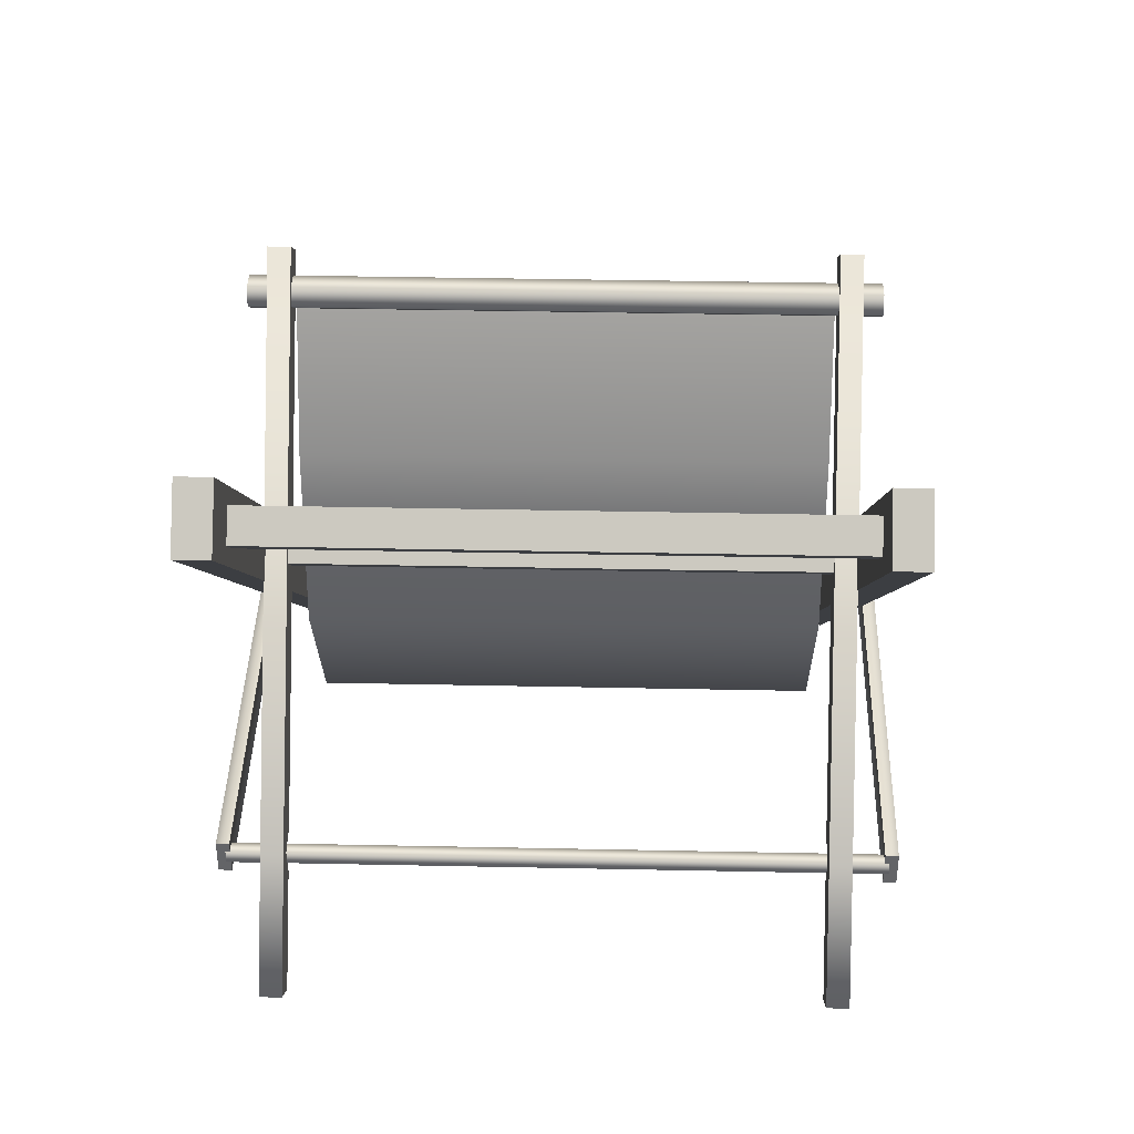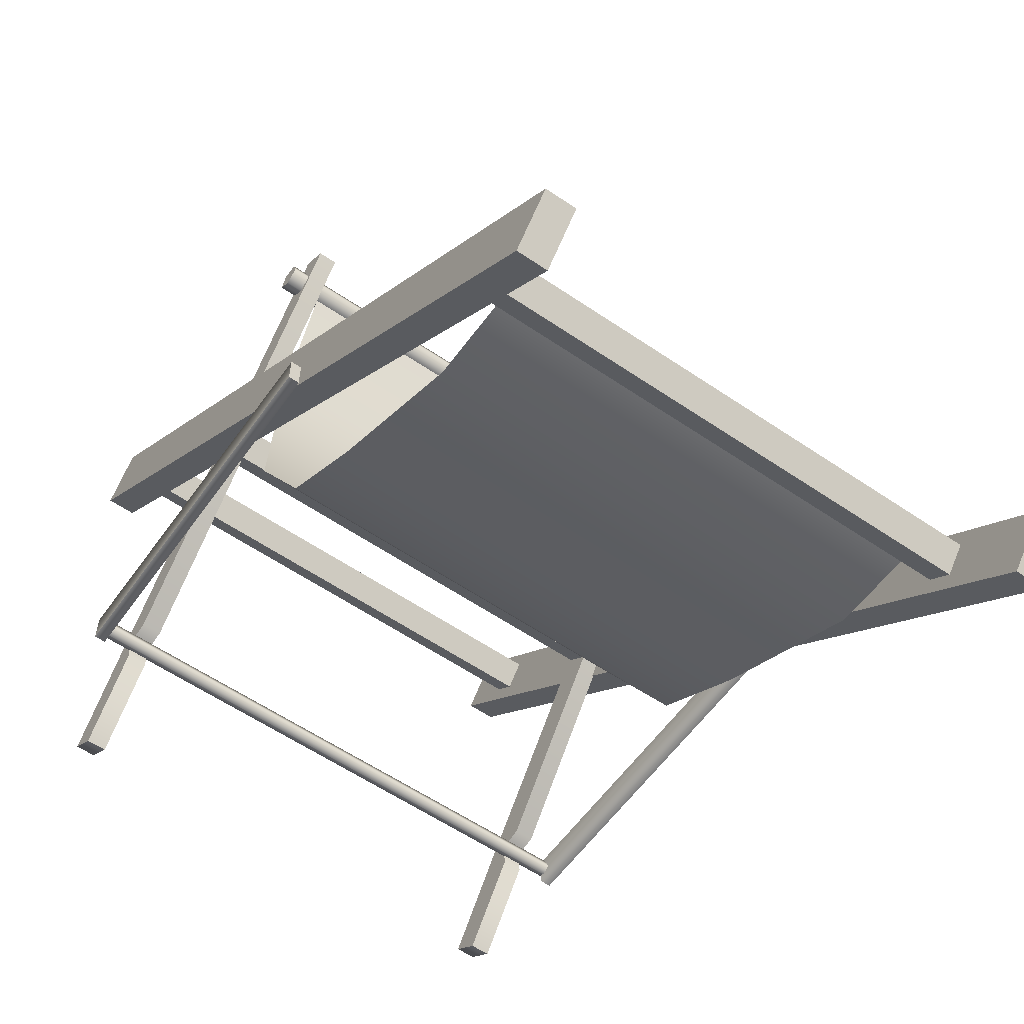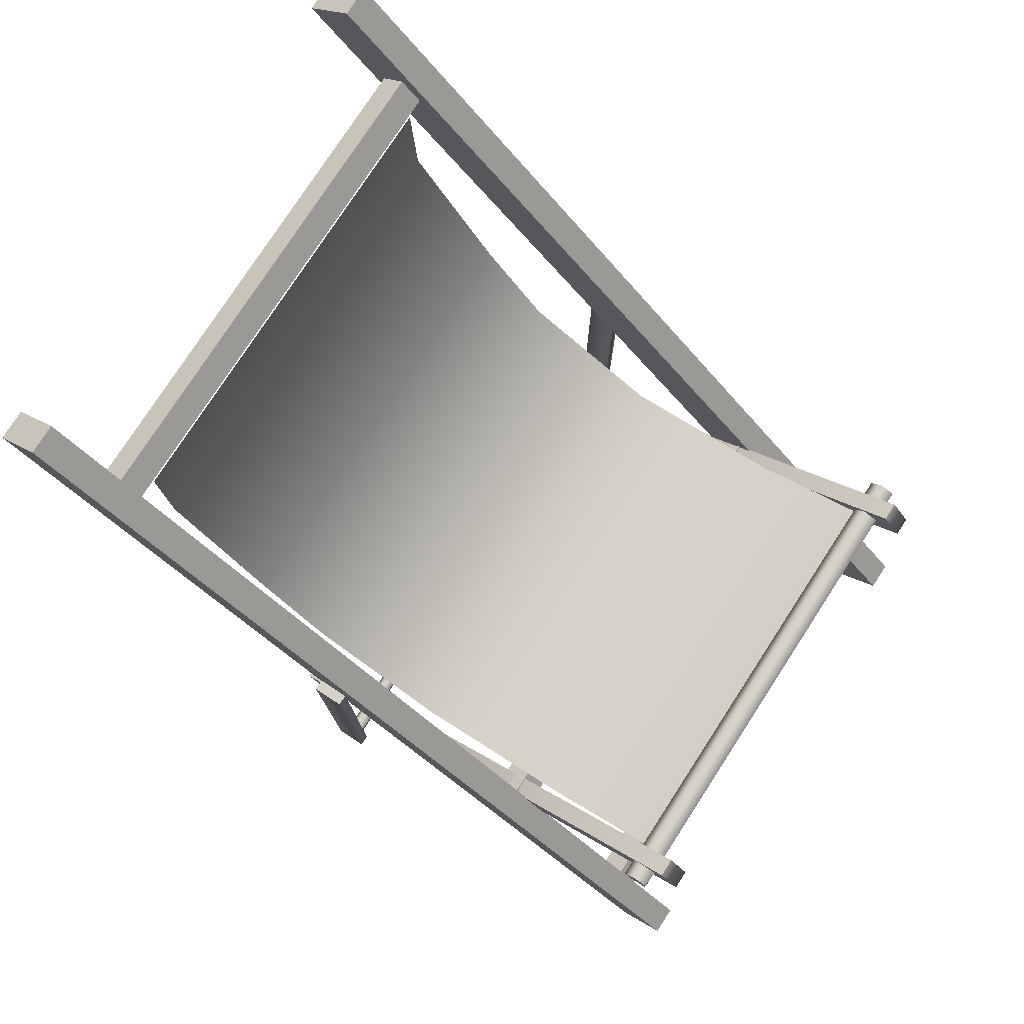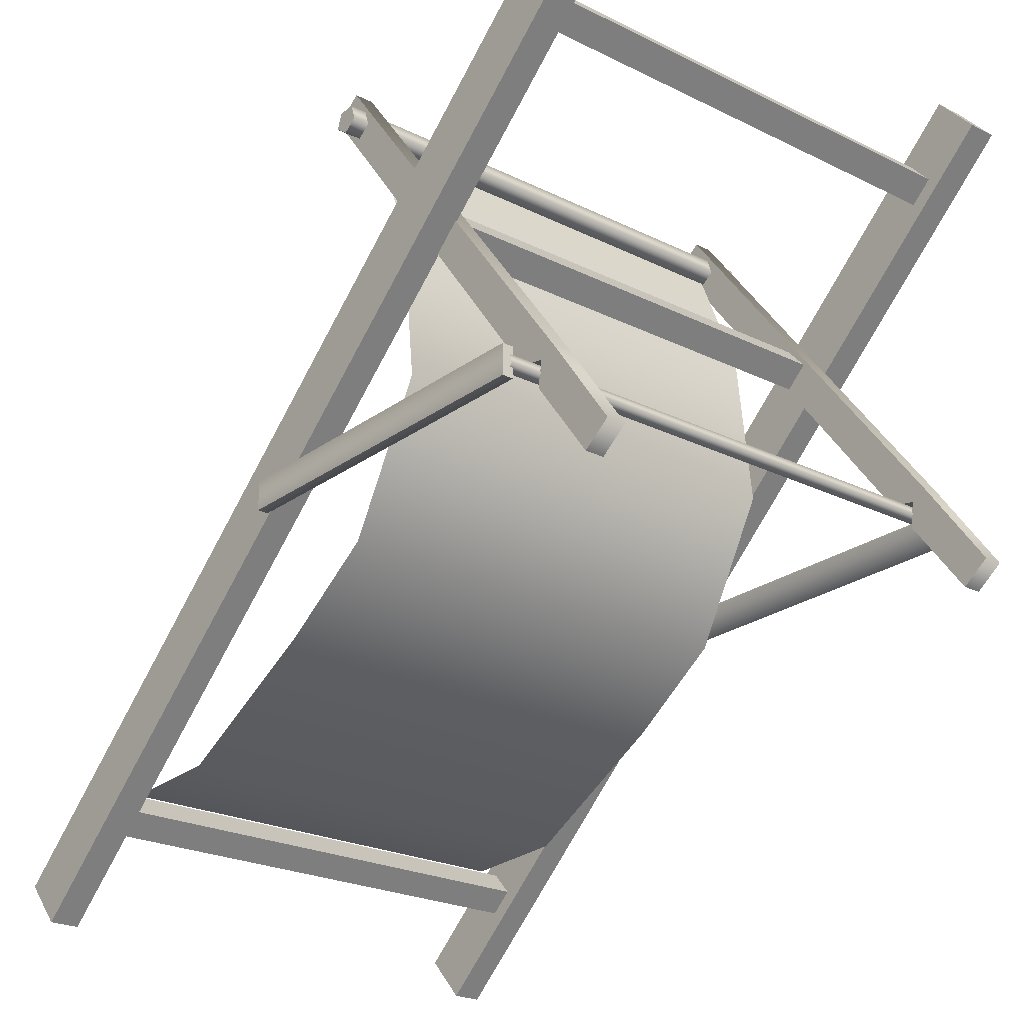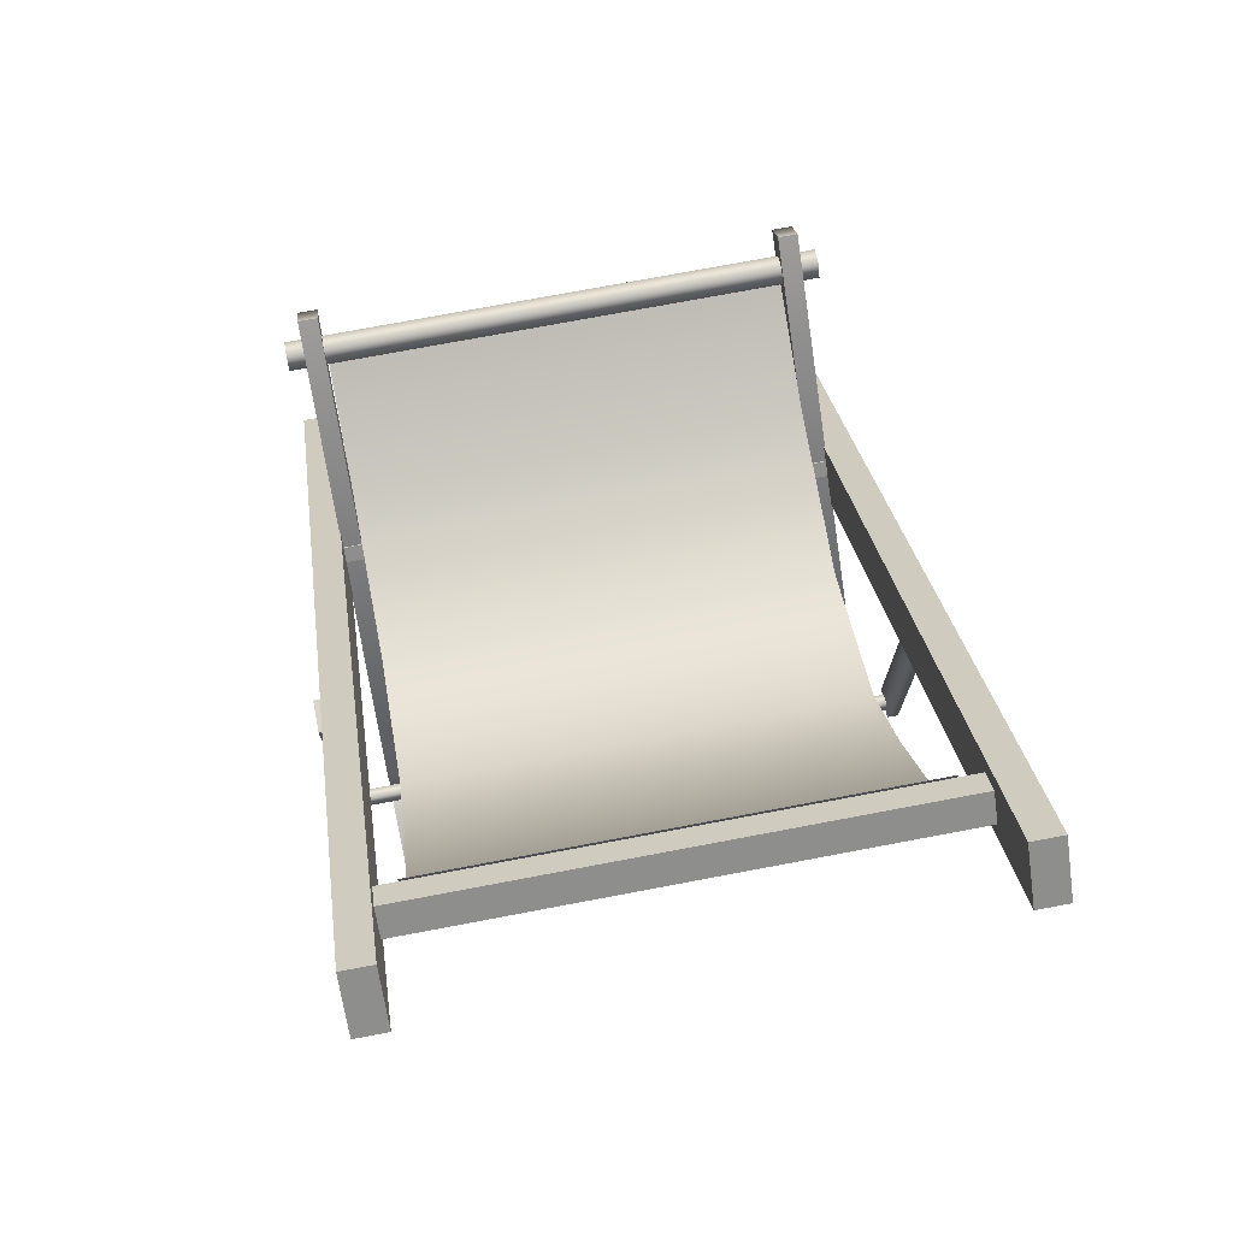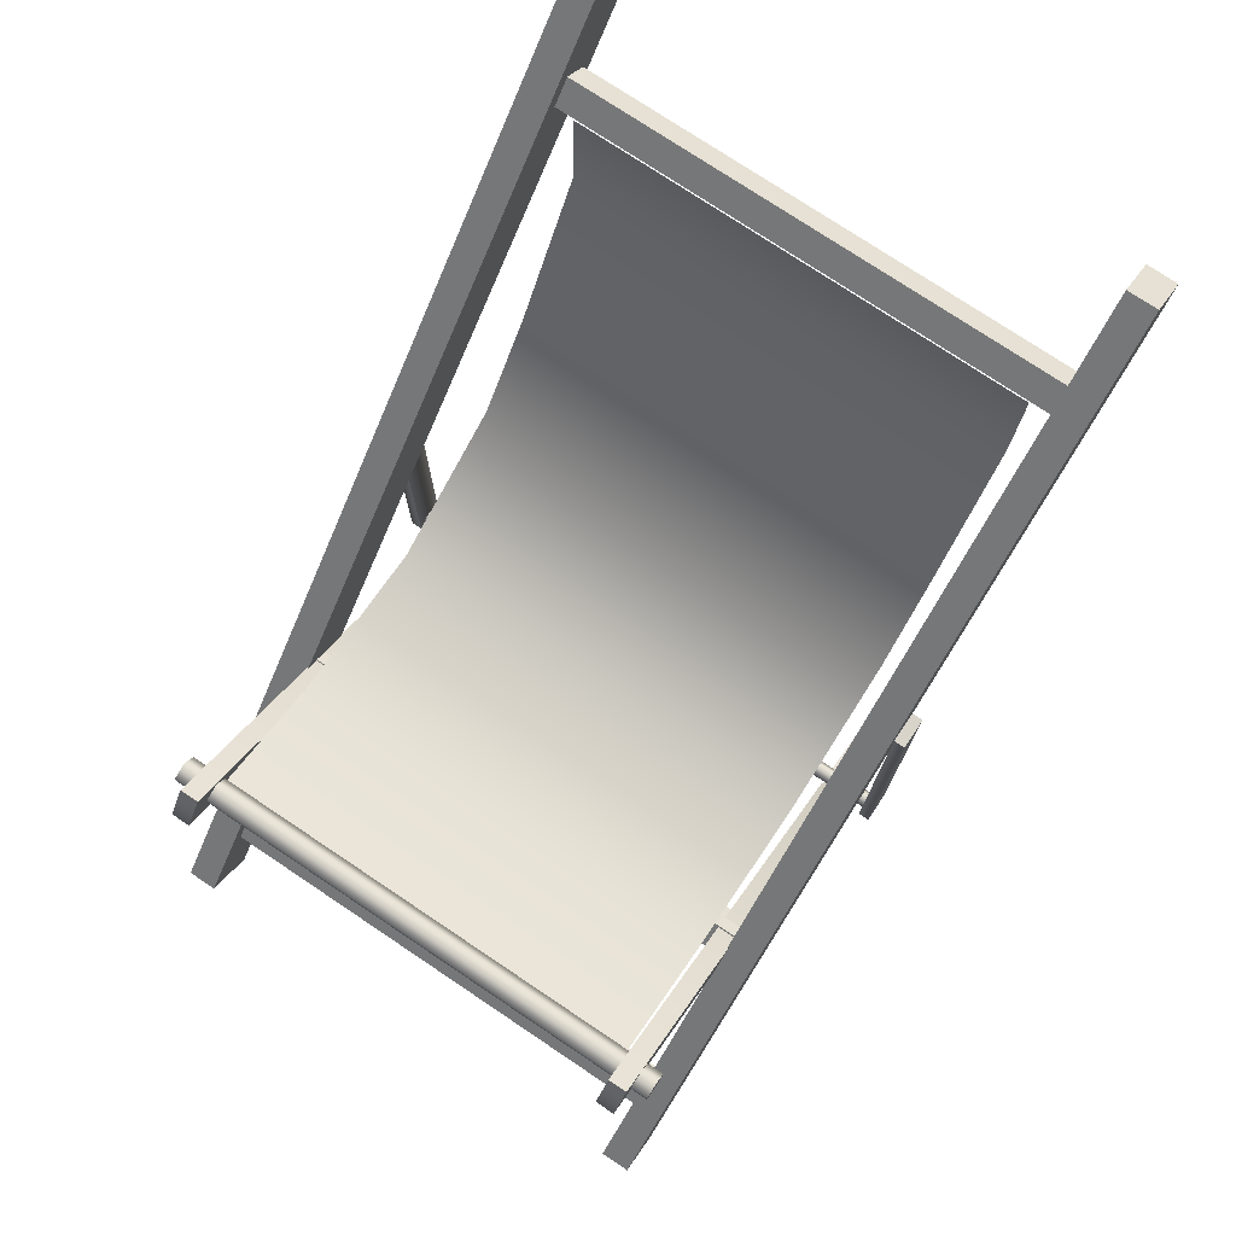
<metadata>
{"format":"obj","ext":"obj","renderer":"f3d","projection":"perspective","resolution":1024,"background":"white","views":[{"elev":38.6,"azim":1.5,"up":"+Z"},{"elev":-58.5,"azim":144.8,"up":"+Z"},{"elev":77.5,"azim":-57.0,"up":"+Y"},{"elev":-23.8,"azim":-39.5,"up":"+Z"},{"elev":74.2,"azim":169.3,"up":"+Y"},{"elev":75.7,"azim":33.8,"up":"+Y"}]}
</metadata>
<code>
o beach_chair_b_Cube.006
v -0.2181 0.000191 -0.3183
v -0.2181 -0.0245 -0.3
v -0.2181 0.3292 0.126
v -0.2181 0.3045 0.1443
v -0.2008 0.000191 -0.3183
v -0.2008 -0.0245 -0.3
v -0.2008 0.3292 0.126
v -0.2008 0.3045 0.1443
v 0.2007 0.000191 -0.3183
v -0.2008 0.03712 -0.214
v 0.2007 0.3292 0.126
v -0.2181 0.03712 -0.214
v 0.2007 -0.0245 -0.3
v 0.2533 0.3802 -0.2465
v 0.2534 0.3802 -0.2194
v 0.2433 0.3802 -0.2465
v 0.2434 0.3802 -0.2194
v -0.2008 0.05336 -0.2465
v -0.2008 0.07289 -0.2201
v -0.2008 0.04993 -0.2235
v -0.2181 0.07289 -0.2201
v -0.2181 0.05336 -0.2465
v -0.2181 0.04993 -0.2235
v 0.2007 0.3045 0.1443
v 0.2179 0.000191 -0.3183
v 0.2179 -0.0245 -0.3
v 0.2179 0.3292 0.126
v 0.2179 0.3045 0.1443
v 0.2179 0.03712 -0.214
v 0.2007 0.03712 -0.214
v 0.2179 0.05336 -0.2465
v 0.2179 0.07289 -0.2201
v 0.2179 0.04993 -0.2235
v 0.2007 0.07289 -0.2201
v 0.2007 0.05336 -0.2465
v 0.2007 0.04993 -0.2235
v 0.2533 0.05334 -0.2465
v 0.2534 0.05334 -0.2194
v 0.2433 0.05334 -0.2465
v 0.2434 0.05334 -0.2194
v -0.2533 0.3802 -0.2465
v -0.2534 0.3802 -0.2194
v -0.2433 0.3802 -0.2465
v -0.2434 0.3802 -0.2194
v -0.2533 0.05334 -0.2465
v -0.2534 0.05334 -0.2194
v -0.2433 0.05334 -0.2465
v -0.2434 0.05334 -0.2194
v -0.2468 0.05793 -0.2406
v 0.2468 0.05793 -0.2406
v -0.2468 0.05058 -0.2353
v 0.2468 0.05058 -0.2353
v -0.2468 0.05339 -0.2267
v 0.2468 0.05339 -0.2267
v -0.2468 0.06247 -0.2267
v 0.2468 0.06247 -0.2267
v -0.2468 0.06527 -0.2353
v 0.2468 0.06527 -0.2353
v -0.2437 0.7363 -0.4966
v -0.2437 0.7006 -0.5365
v -0.2437 -0.001141 0.1617
v -0.2437 -0.03676 0.1218
v -0.217 0.7363 -0.4966
v -0.217 0.7006 -0.5365
v -0.217 -0.001141 0.1617
v -0.217 -0.03676 0.1218
v 0.217 0.7363 -0.4966
v 0.217 0.7006 -0.5365
v 0.217 -0.001141 0.1617
v 0.217 -0.03676 0.1218
v 0.2437 0.7363 -0.4966
v 0.2437 0.7006 -0.5365
v 0.2437 -0.001141 0.1617
v 0.2437 -0.03676 0.1218
v -0.2201 0.0359 0.1109
v -0.2201 0.01784 0.0907
v 0.2201 0.0359 0.1109
v 0.2201 0.01784 0.0907
v -0.2201 0.05583 0.09314
v -0.2201 0.03777 0.07291
v 0.2201 0.05583 0.09314
v 0.2201 0.03777 0.07291
v -0.2201 0.6379 -0.4265
v -0.2201 0.6199 -0.4467
v 0.2201 0.6379 -0.4265
v 0.2201 0.6199 -0.4467
v -0.2201 0.6578 -0.4443
v -0.2201 0.6398 -0.4645
v 0.2201 0.6578 -0.4443
v 0.2201 0.6398 -0.4645
v -0.2201 0.1868 -0.02368
v -0.2201 0.1688 -0.04391
v 0.2201 0.1868 -0.02368
v 0.2201 0.1688 -0.04391
v -0.2201 0.2067 -0.04147
v -0.2201 0.1887 -0.0617
v 0.2201 0.2067 -0.04147
v 0.2201 0.1887 -0.0617
v 0.2332 0.3052 0.1191
v -0.2332 0.3052 0.1191
v 0.2332 0.2898 0.1191
v -0.2332 0.2898 0.1191
v 0.2332 0.2851 0.1045
v -0.2332 0.2851 0.1045
v 0.2332 0.2975 0.09545
v -0.2332 0.2975 0.09545
v -0.2332 0.31 0.1045
v 0.2332 0.31 0.1045
v 0.1999 0.2898 0.1191
v -0.1999 0.2898 0.1191
v 0.1999 0.2851 0.1045
v -0.1999 0.2851 0.1045
v -0.1999 0.2975 0.09545
v 0.1999 0.2975 0.09545
v 0.1999 0.3052 0.1191
v -0.1999 0.3052 0.1191
v 0.1999 0.31 0.1045
v -0.1999 0.31 0.1045
v -0.1988 0.6386 -0.4251
v 0.1988 0.6386 -0.4251
v 0.1988 0.2395 -0.1556
v 0.1988 0.3977 -0.3433
v 0.1988 0.5392 -0.4212
v -0.1988 0.2983 0.09879
v 0.1988 0.2983 0.09879
v -0.1988 0.2395 -0.1556
v -0.1988 0.3977 -0.3433
v -0.1988 0.5392 -0.4212
v 0.1988 0.3104 -0.2832
v 0.1988 0.2553 -0.00852
v -0.1988 0.2553 -0.008519
v -0.1988 0.3104 -0.2832
v -0.1244 0.6386 -0.4251
v 0.1244 0.6386 -0.4251
v -0.1244 0.2983 0.09879
v 0.1244 0.2983 0.09879
v 0.1244 0.2395 -0.1556
v -0.1244 0.2395 -0.1556
v -0.1244 0.3977 -0.3433
v 0.1244 0.3977 -0.3433
v -0.1244 0.5392 -0.4212
v 0.1244 0.5392 -0.4212
v -0.1244 0.2553 -0.00852
v 0.1244 0.2553 -0.00852
v 0.1244 0.3104 -0.2832
v -0.1244 0.3104 -0.2832
v -0.04146 0.6386 -0.4251
v 0.04146 0.6386 -0.4251
v -0.04146 0.2983 0.09879
v 0.04146 0.2983 0.09879
v 0.04146 0.2395 -0.1556
v -0.04146 0.2395 -0.1556
v -0.04146 0.3977 -0.3433
v 0.04146 0.3977 -0.3433
v -0.04146 0.5392 -0.4212
v 0.04146 0.5392 -0.4212
v -0.04146 0.2553 -0.00852
v 0.04146 0.2553 -0.00852
v 0.04146 0.3104 -0.2832
v -0.04146 0.3104 -0.2832
v -0.1988 0.6386 -0.4251
v 0.1988 0.6386 -0.4251
v 0.1988 0.2395 -0.1556
v 0.1988 0.3977 -0.3433
v 0.1988 0.5392 -0.4212
v -0.1988 0.2983 0.09879
v 0.1988 0.2983 0.09879
v -0.1988 0.2395 -0.1556
v -0.1988 0.3977 -0.3433
v -0.1988 0.5392 -0.4212
v 0.1988 0.3104 -0.2832
v 0.1988 0.2553 -0.00852
v -0.1988 0.2553 -0.008519
v -0.1988 0.3104 -0.2832
v -0.1244 0.6386 -0.4251
v 0.1244 0.6386 -0.4251
v -0.1244 0.2983 0.09879
v 0.1244 0.2983 0.09879
v 0.1244 0.2395 -0.1556
v -0.1244 0.2395 -0.1556
v -0.1244 0.3977 -0.3433
v 0.1244 0.3977 -0.3433
v -0.1244 0.5392 -0.4212
v 0.1244 0.5392 -0.4212
v -0.1244 0.2553 -0.00852
v 0.1244 0.2553 -0.00852
v 0.1244 0.3104 -0.2832
v -0.1244 0.3104 -0.2832
v -0.04146 0.6386 -0.4251
v 0.04146 0.6386 -0.4251
v -0.04146 0.2983 0.09879
v 0.04146 0.2983 0.09879
v 0.04146 0.2395 -0.1556
v -0.04146 0.2395 -0.1556
v -0.04146 0.3977 -0.3433
v 0.04146 0.3977 -0.3433
v -0.04146 0.5392 -0.4212
v 0.04146 0.5392 -0.4212
v -0.04146 0.2553 -0.00852
v 0.04146 0.2553 -0.00852
v 0.04146 0.3104 -0.2832
v -0.04146 0.3104 -0.2832
f 7 8 10 19
f 3 4 8 7
f 22 12 23
f 5 6 2 1
f 19 10 20
f 10 12 2 6
f 8 4 12 10
f 18 20 10
f 21 23 12
f 22 18 5 1
f 14 37 39 16
f 17 40 38 15
f 41 45 46 42
f 20 18 22 23
f 19 20 23 21
f 27 28 29 32
f 3 7 19 21
f 5 18 10 6
f 1 2 12 22
f 3 21 12 4
f 11 24 28 27
f 35 30 36
f 25 26 13 9
f 32 29 33
f 29 30 13 26
f 28 24 30 29
f 31 33 29
f 34 36 30
f 35 31 25 9
f 33 31 35 36
f 32 33 36 34
f 11 27 32 34
f 25 31 29 26
f 9 13 30 35
f 11 34 30 24
f 37 38 40 39
f 43 47 45 41
f 42 46 48 44
f 16 39 40 17
f 44 48 47 43
f 45 47 48 46
f 15 38 37 14
f 14 16 17 15
f 41 42 44 43
f 49 50 52 51
f 51 52 54 53
f 53 54 56 55
f 55 56 58 57
f 57 58 50 49
f 59 60 62 61
f 61 62 66 65
f 65 66 64 63
f 63 64 60 59
f 61 65 63 59
f 66 62 60 64
f 67 68 70 69
f 69 70 74 73
f 73 74 72 71
f 71 72 68 67
f 69 73 71 67
f 74 70 68 72
f 75 76 78 77
f 89 90 88 87
f 81 82 80 79
f 83 84 86 85
f 77 81 79 75
f 82 78 76 80
f 85 89 87 83
f 90 86 84 88
f 91 92 94 93
f 97 98 96 95
f 93 97 95 91
f 98 94 92 96
f 109 101 99 115
f 114 105 103 111
f 115 99 108 117
f 111 103 101 109
f 117 108 105 114
f 107 118 113 106
f 118 117 114 113
f 104 112 110 102
f 112 111 109 110
f 100 116 118 107
f 116 115 117 118
f 106 113 112 104
f 113 114 111 112
f 102 110 116 100
f 110 109 115 116
f 142 123 120 134
f 144 130 121 137
f 143 131 124 135
f 140 122 123 142
f 137 121 129 145
f 145 129 122 140
f 132 146 139 127
f 159 145 140 154
f 126 138 146 132
f 151 137 145 159
f 127 139 141 128
f 154 140 142 156
f 130 144 136 125
f 157 143 135 149
f 131 143 138 126
f 158 144 137 151
f 128 141 133 119
f 156 142 134 148
f 141 155 147 133
f 155 156 148 147
f 143 157 152 138
f 157 158 151 152
f 144 158 150 136
f 158 157 149 150
f 139 153 155 141
f 153 154 156 155
f 138 152 160 146
f 152 151 159 160
f 146 160 153 139
f 160 159 154 153
f 103 105 108
f 104 102 100
f 108 99 101
f 101 103 108
f 100 107 106
f 106 104 100
f 184 176 162 165
f 186 179 163 172
f 185 177 166 173
f 182 184 165 164
f 179 187 171 163
f 187 182 164 171
f 174 169 181 188
f 201 196 182 187
f 168 174 188 180
f 193 201 187 179
f 169 170 183 181
f 196 198 184 182
f 172 167 178 186
f 199 191 177 185
f 173 168 180 185
f 200 193 179 186
f 170 161 175 183
f 198 190 176 184
f 183 175 189 197
f 197 189 190 198
f 185 180 194 199
f 199 194 193 200
f 186 178 192 200
f 200 192 191 199
f 181 183 197 195
f 195 197 198 196
f 180 188 202 194
f 194 202 201 193
f 188 181 195 202
f 202 195 196 201

</code>
